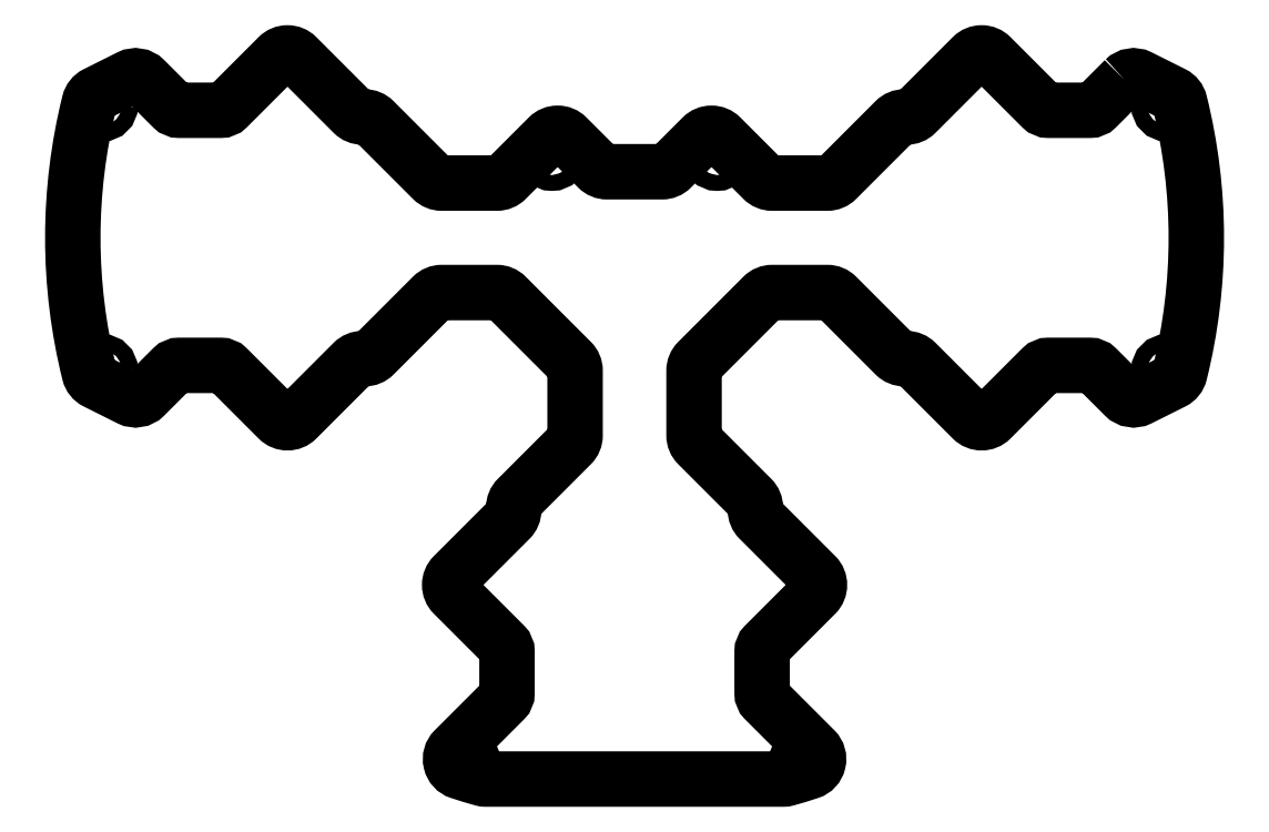
<metadata>
{"format":"dxf","ext":"dxf","renderer":"ezdxf+matplotlib","layout":"modelspace","background":"white","min_lineweight":24,"dpi":150}
</metadata>
<code>
0
SECTION
2
ENTITIES
0
CIRCLE
8
0
10
80.56
20
-19.98
30
0
40
1.2
210
0
220
-0
230
1
0
CIRCLE
8
0
10
-80.56
20
-19.98
30
0
40
1.2
210
0
220
-0
230
1
0
CIRCLE
8
0
10
25.84
20
-78.87
30
0
40
1.2
210
0
220
-0
230
1
0
CIRCLE
8
0
10
-25.84
20
-78.87
30
0
40
1.2
210
0
220
-0
230
1
0
CIRCLE
8
0
10
-80.56
20
19.98
30
0
40
1.2
210
0
220
-0
230
1
0
CIRCLE
8
0
10
80.56
20
19.98
30
0
40
1.2
210
0
220
-0
230
1
0
CIRCLE
8
0
10
-12.5
20
12.5
30
0
40
1.2
210
0
220
-0
230
1
0
CIRCLE
8
0
10
12.5
20
12.5
30
0
40
1.2
210
0
220
-0
230
1
0
LWPOLYLINE
8
0
90
116
70
1
43
0
10
74.12
20
23.91
42
-0.3228
10
76.43
20
24.29
10
81.45
20
21.77
42
-0.2194
10
82.5
20
20.47
42
-0.1222
10
82.5
20
-20.47
42
-0.2194
10
81.45
20
-21.77
10
76.43
20
-24.29
42
-0.3228
10
74.12
20
-23.91
10
69.94
20
-19.74
42
0.1989
10
68.88
20
-19.3
10
62.64
20
-19.3
42
0.1989
10
61.58
20
-19.74
10
53.93
20
-27.39
42
-0.4142
10
51.1
20
-27.39
10
42.59
20
-18.87
42
0.1989
10
41.17
20
-18.28
10
40.83
20
-18.28
42
-0.1989
10
39.41
20
-17.7
10
30.59
20
-8.87
42
0.1989
10
29.17
20
-8.284
10
20.83
20
-8.284
42
0.1989
10
19.41
20
-8.87
10
9.586
20
-18.7
42
0.1989
10
9
20
-20.11
10
9
20
-29.89
42
0.1989
10
9.586
20
-31.3
10
17.7
20
-39.41
42
-0.1989
10
18.28
20
-40.83
10
18.28
20
-41.17
42
0.1989
10
18.87
20
-42.59
10
27.39
20
-51.1
42
-0.4142
10
27.39
20
-53.93
10
19.74
20
-61.58
42
0.1989
10
19.3
20
-62.64
10
19.3
20
-68.88
42
0.1989
10
19.74
20
-69.94
10
27.26
20
-77.46
42
-0.5592
10
26.46
20
-80.78
42
-0.0105
10
23.05
20
-81.81
42
-0.06876
10
22.51
20
-81.89
10
-22.51
20
-81.89
42
-0.06876
10
-23.05
20
-81.81
42
-0.0105
10
-26.46
20
-80.78
42
-0.5592
10
-27.26
20
-77.46
10
-19.74
20
-69.94
42
0.1989
10
-19.3
20
-68.88
10
-19.3
20
-62.64
42
0.1989
10
-19.74
20
-61.58
10
-27.39
20
-53.93
42
-0.4142
10
-27.39
20
-51.1
10
-18.87
20
-42.59
42
0.1989
10
-18.28
20
-41.17
10
-18.28
20
-40.83
42
-0.1989
10
-17.7
20
-39.41
10
-9.586
20
-31.3
42
0.1989
10
-9
20
-29.89
10
-9
20
-20.11
42
0.1989
10
-9.586
20
-18.7
10
-19.41
20
-8.87
42
0.1989
10
-20.83
20
-8.284
10
-29.17
20
-8.284
42
0.1989
10
-30.59
20
-8.87
10
-39.41
20
-17.7
42
-0.1989
10
-40.83
20
-18.28
10
-41.17
20
-18.28
42
0.1989
10
-42.59
20
-18.87
10
-51.1
20
-27.39
42
-0.4142
10
-53.93
20
-27.39
10
-61.58
20
-19.74
42
0.1989
10
-62.64
20
-19.3
10
-68.88
20
-19.3
42
0.1989
10
-69.94
20
-19.74
10
-74.12
20
-23.91
42
-0.3228
10
-76.43
20
-24.29
10
-81.45
20
-21.77
42
-0.2194
10
-82.5
20
-20.47
42
-0.1222
10
-82.5
20
20.47
42
-0.2194
10
-81.45
20
21.77
10
-76.43
20
24.29
42
-0.3228
10
-74.12
20
23.91
10
-69.94
20
19.74
42
0.1989
10
-68.88
20
19.3
10
-62.64
20
19.3
42
0.1989
10
-61.58
20
19.74
10
-53.93
20
27.39
42
-0.4142
10
-51.1
20
27.39
10
-42.59
20
18.87
42
0.1989
10
-41.17
20
18.28
10
-40.83
20
18.28
42
-0.1989
10
-39.41
20
17.7
10
-30.59
20
8.87
42
0.1989
10
-29.17
20
8.284
10
-20.83
20
8.284
42
0.1989
10
-19.41
20
8.87
10
-13.06
20
15.23
42
-0.4142
10
-10.23
20
15.23
10
-5.586
20
10.59
42
0.1989
10
-4.172
20
10
10
4.172
20
10
42
0.1989
10
5.586
20
10.59
10
10.23
20
15.23
42
-0.4142
10
13.06
20
15.23
10
19.41
20
8.87
42
0.1989
10
20.83
20
8.284
10
29.17
20
8.284
42
0.1989
10
30.59
20
8.87
10
39.41
20
17.7
42
-0.1989
10
40.83
20
18.28
10
41.17
20
18.28
42
0.1989
10
42.59
20
18.87
10
51.1
20
27.39
42
-0.4142
10
53.93
20
27.39
10
61.58
20
19.74
42
0.1989
10
62.64
20
19.3
10
68.88
20
19.3
42
0.1989
10
69.94
20
19.74
0
ENDSEC
0
EOF

</code>
